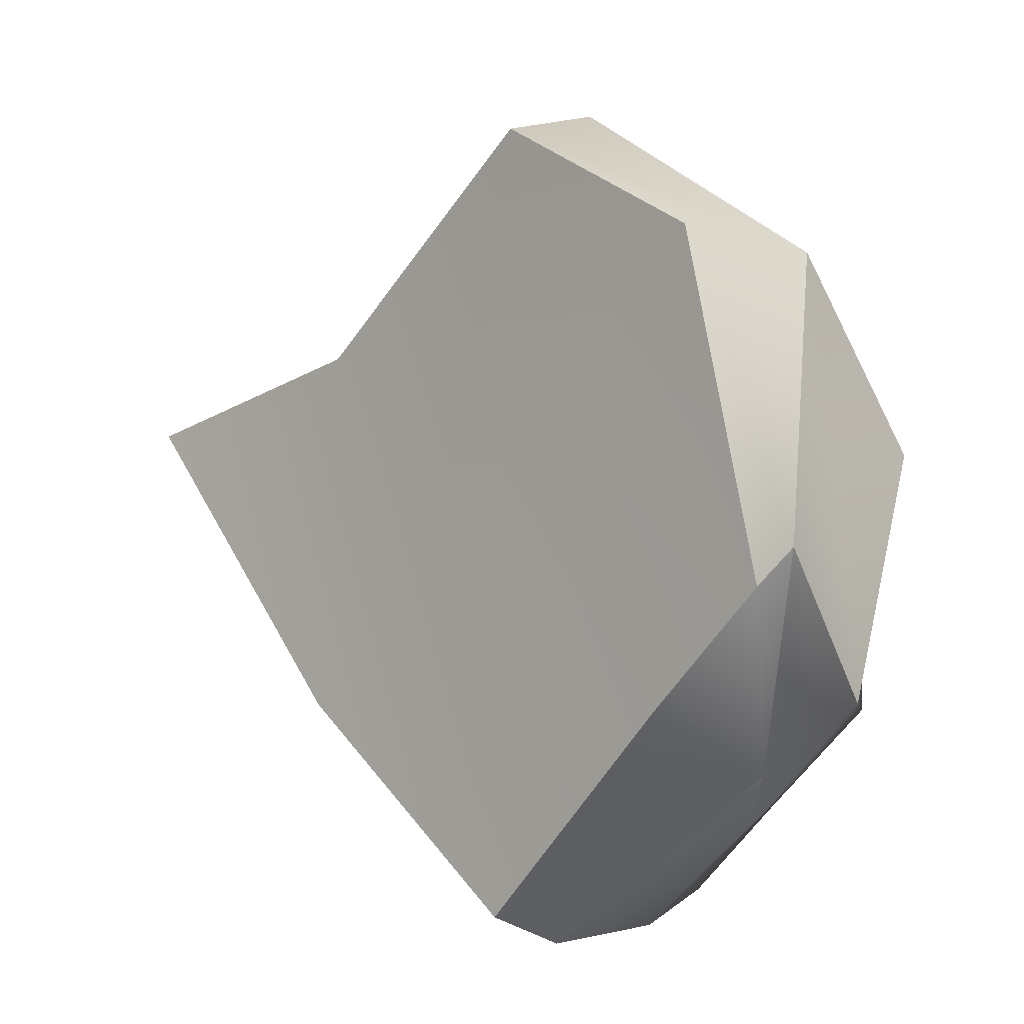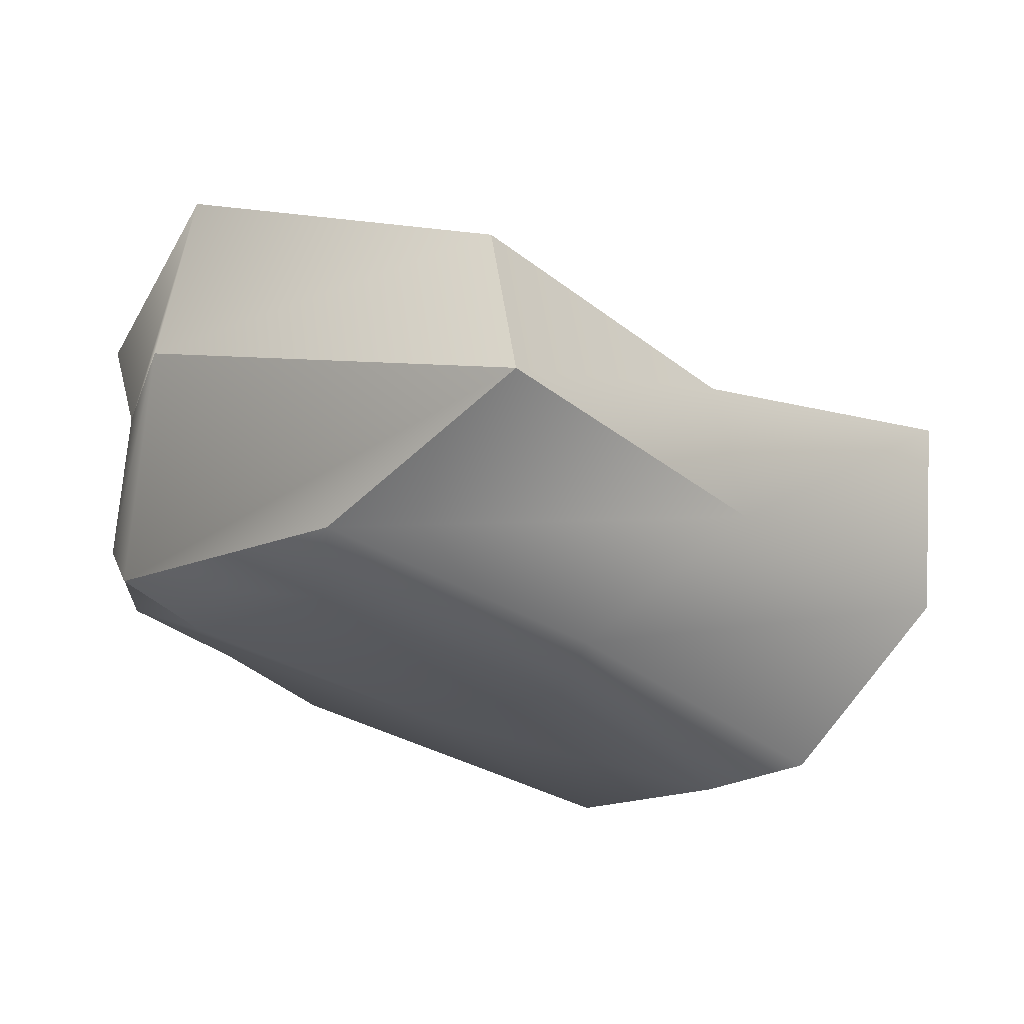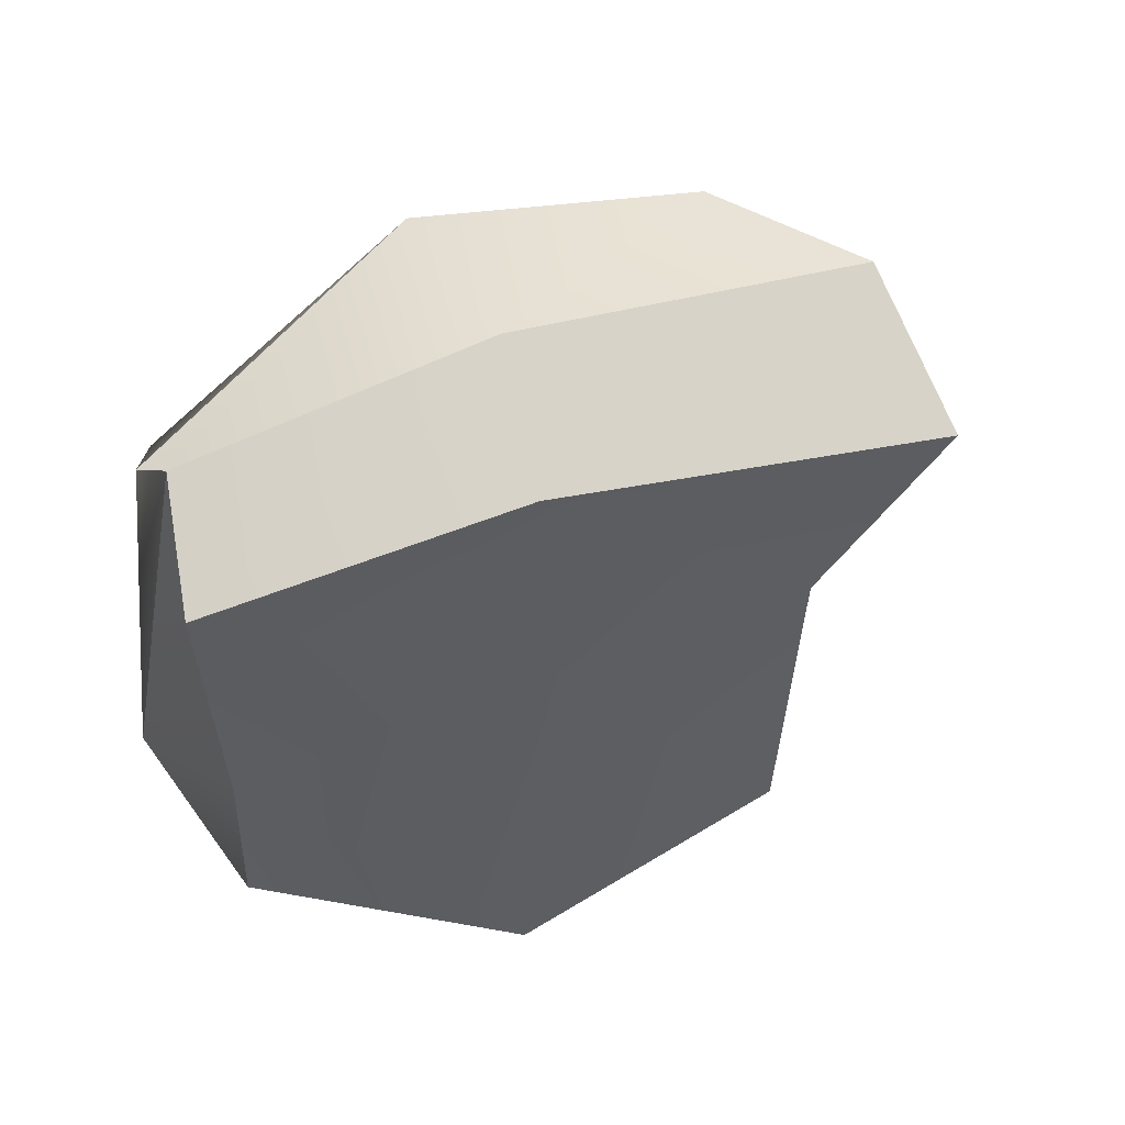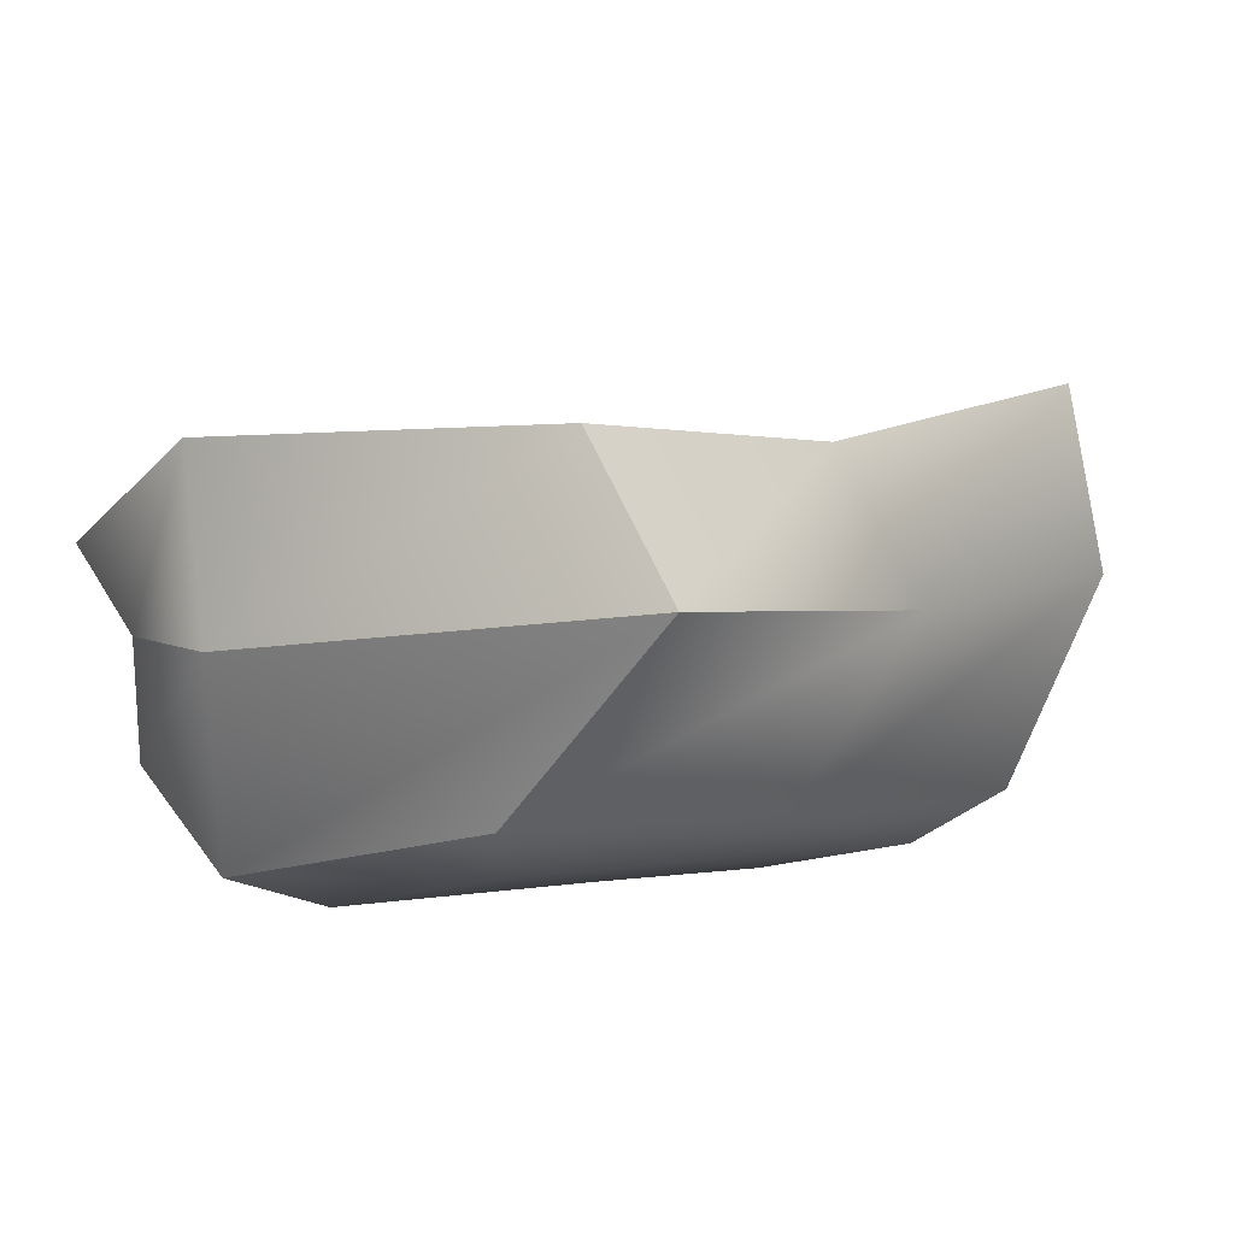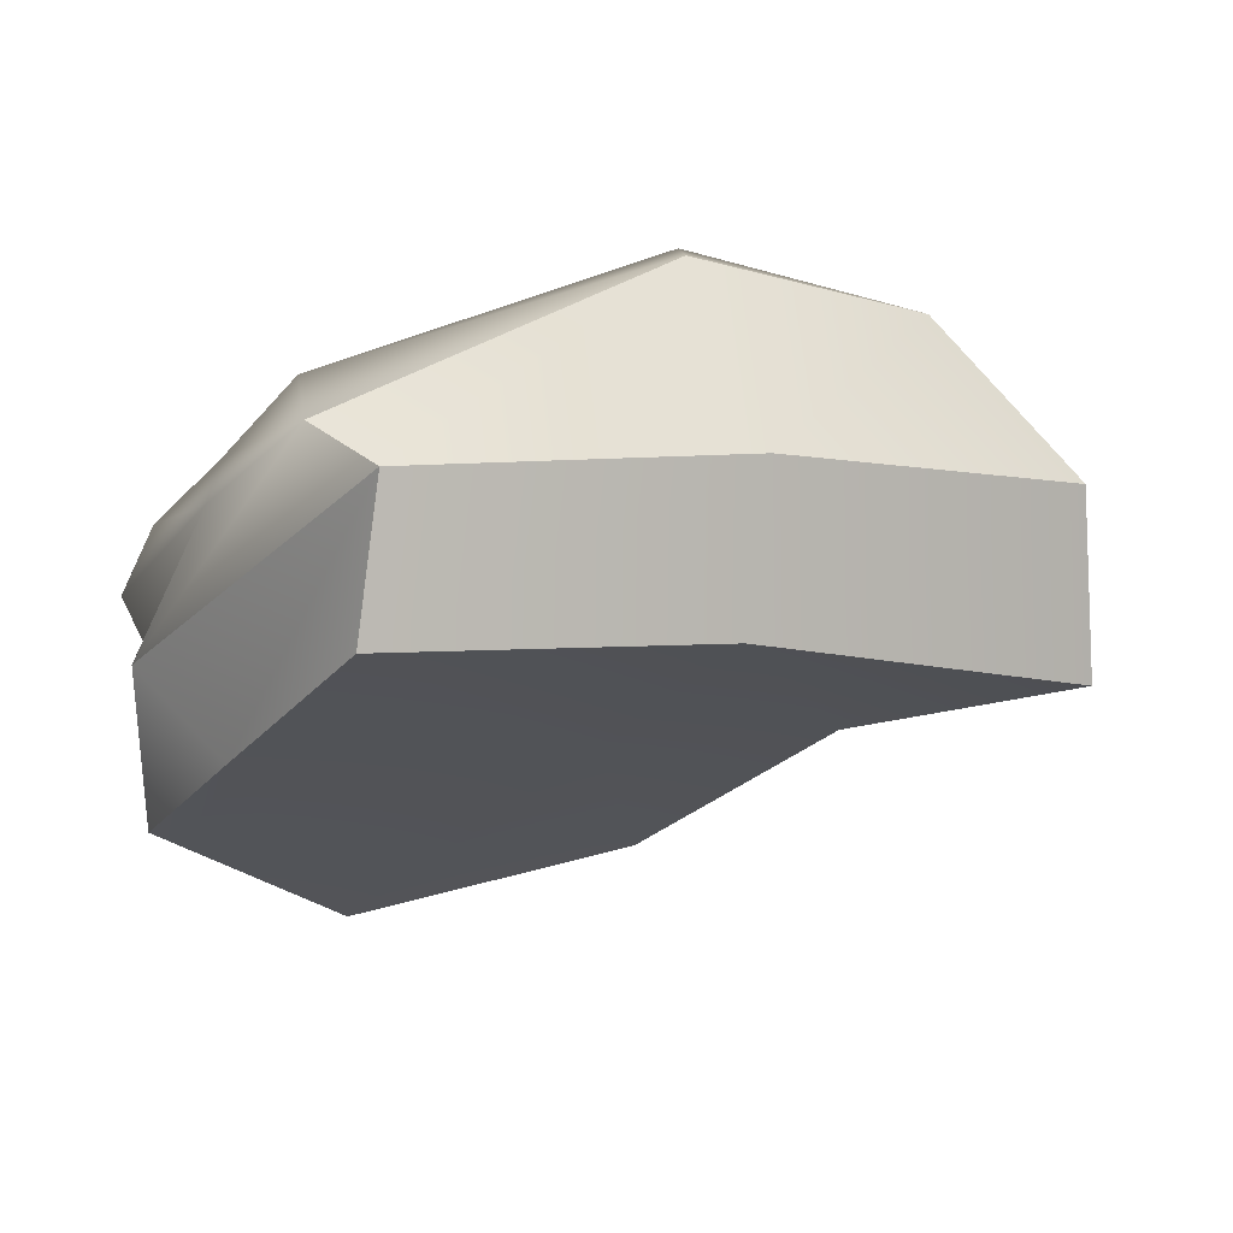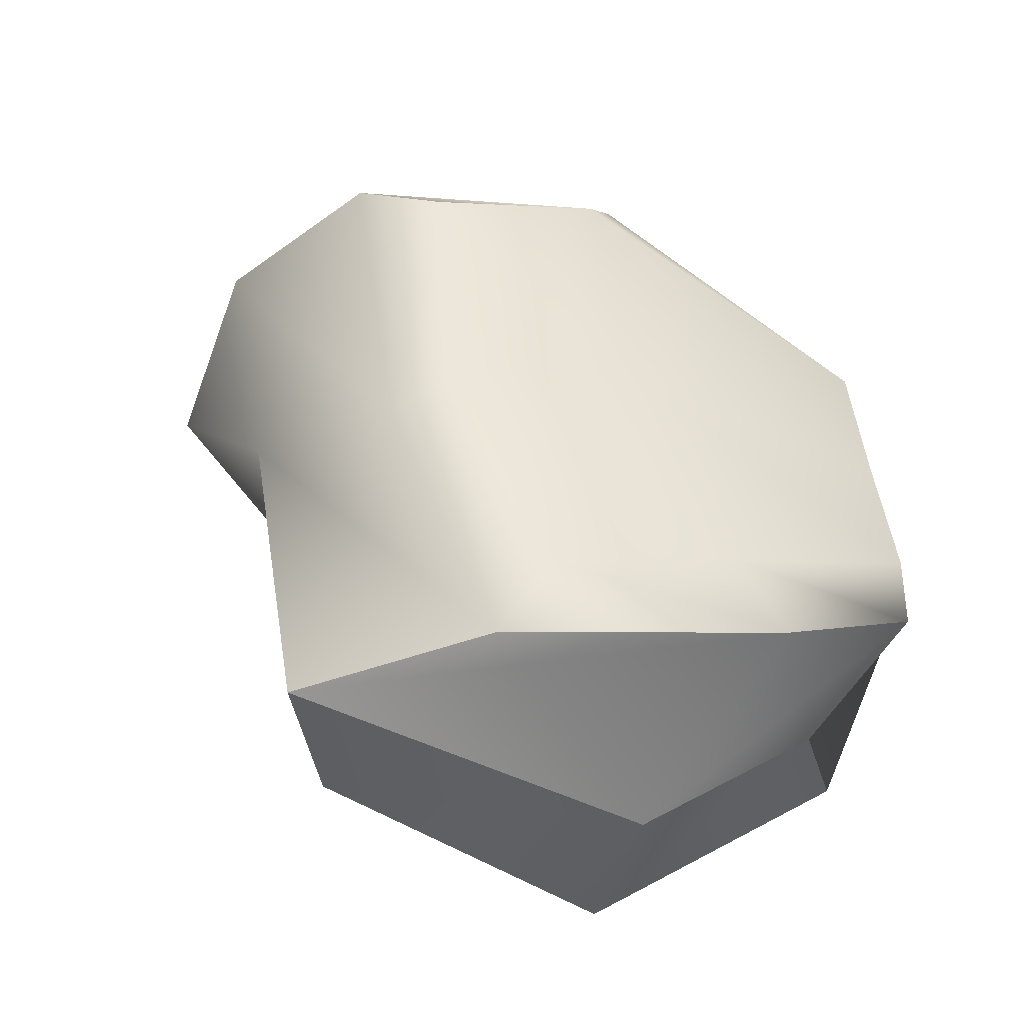
<metadata>
{"format":"obj","ext":"obj","renderer":"f3d","projection":"perspective","resolution":1024,"background":"white","views":[{"elev":10.9,"azim":38.5,"up":"+Z"},{"elev":54.1,"azim":-179.7,"up":"+Z"},{"elev":-46.7,"azim":-141.8,"up":"+Y"},{"elev":71.7,"azim":162.8,"up":"+Z"},{"elev":-33.6,"azim":-174.5,"up":"+Y"},{"elev":51.0,"azim":32.4,"up":"+Y"}]}
</metadata>
<code>
g default
v 30.51 -18.09 923.9
v 105.4 -8.99 956.9
v 176 -2.781 1036
v 30.02 26.84 884.6
v 97.87 43.44 959.5
v 168.5 49.64 1039
v 196 68.98 879.9
v 217.6 -31.28 780
v 299 -39.31 853.2
v 298.7 -24.98 919
v 225.3 -72.47 802.7
v 275.1 -60.57 873.6
v 307.4 -57.95 914.3
v 129.3 -46.6 847.2
v 174.5 -42.94 904.2
v 267.6 -37.45 1012
v 277.4 13.48 1001
v 119.3 -7.165 815.9
v 72.69 73.29 859.1
v 103.3 79.06 852.7
v 146.8 81.56 946.7
v 155.2 83.86 921
v 225 81.16 970.1
v 222.2 77.87 1001
v 243.7 10.42 792.4
v 239.2 -10.69 785.3
v 271.9 10.77 826.9
v 274.9 -6.236 825.7
v 300.3 14.5 861.9
v 309.7 -4.702 869.4
v 143.2 64.7 813.4
v 139.9 44.37 793.5
v 266.8 66.06 928.8
v 291.4 51.79 935.1
g pCube16
f 1 2 5 4
f 2 3 6 5
f 8 9 12 11
f 9 10 13 12
f 11 12 15 14
f 12 13 16 15
f 14 15 2 1
f 15 16 3 2
f 16 13 10 17
f 3 16 17 6
f 11 14 18 8
f 14 1 4 18
f 19 20 31 32
f 20 19 21 22
f 22 21 24 23
f 23 24 34 33
f 25 26 32 31
f 26 25 27 28
f 28 27 29 30
f 30 29 33 34
f 4 5 21 19
f 5 6 24 21
f 20 22 7 31
f 22 23 33 7
f 31 7 27 25
f 7 33 29 27
f 26 28 9 8
f 28 30 10 9
f 17 10 30 34
f 6 17 34 24
f 8 18 32 26
f 18 4 19 32

</code>
